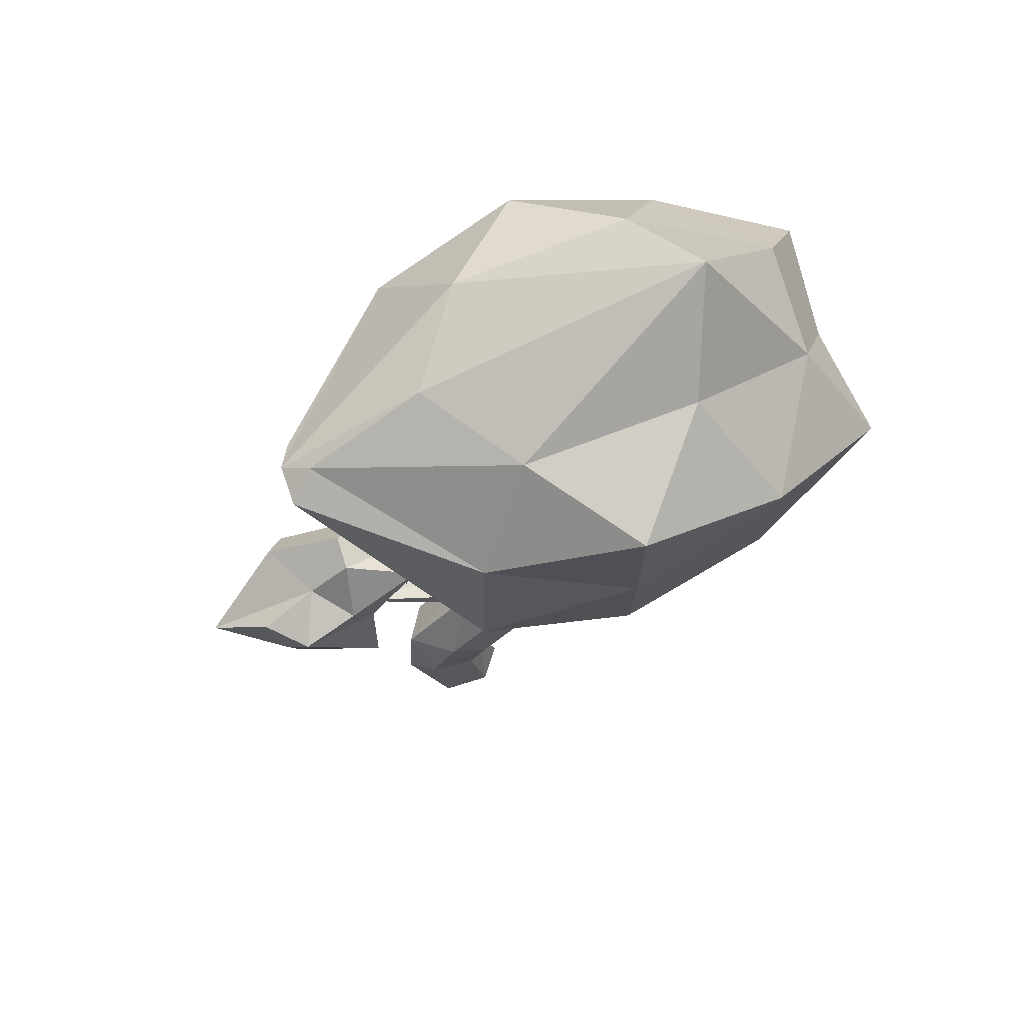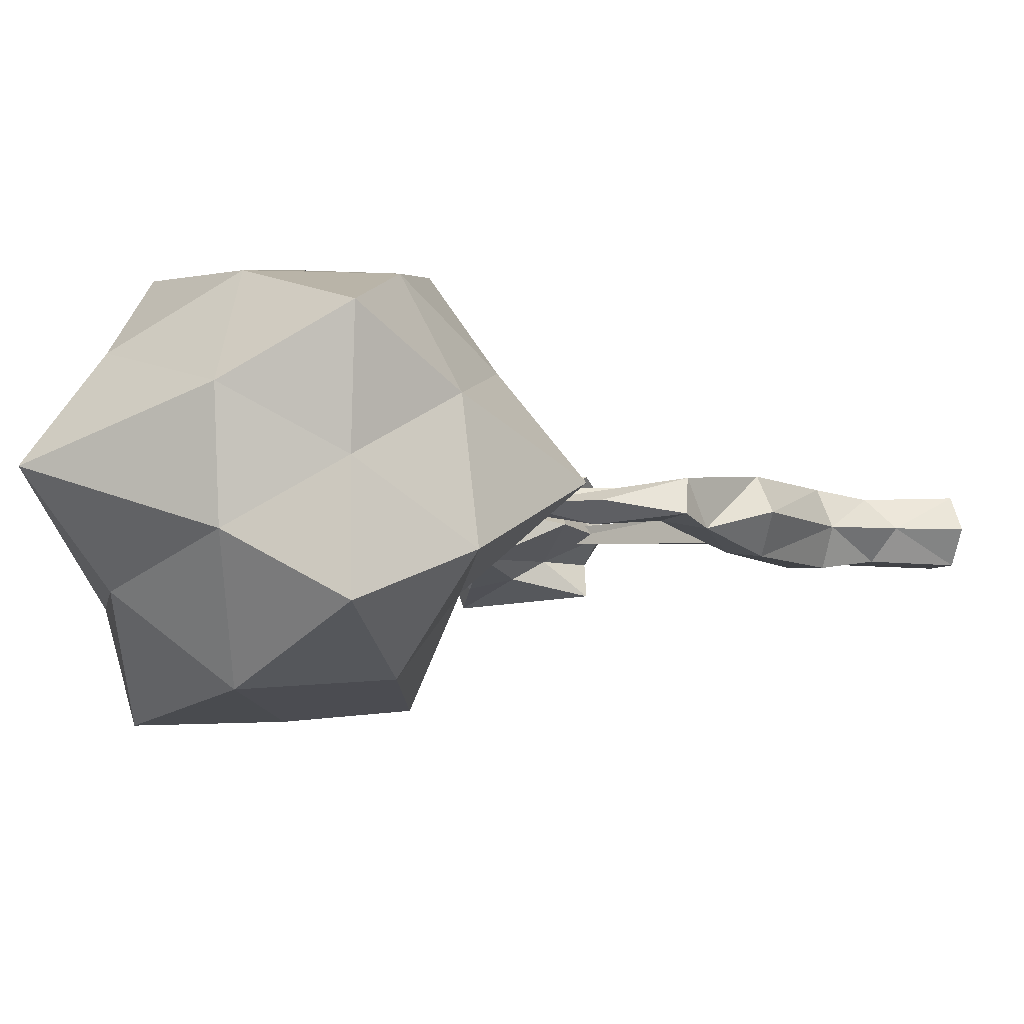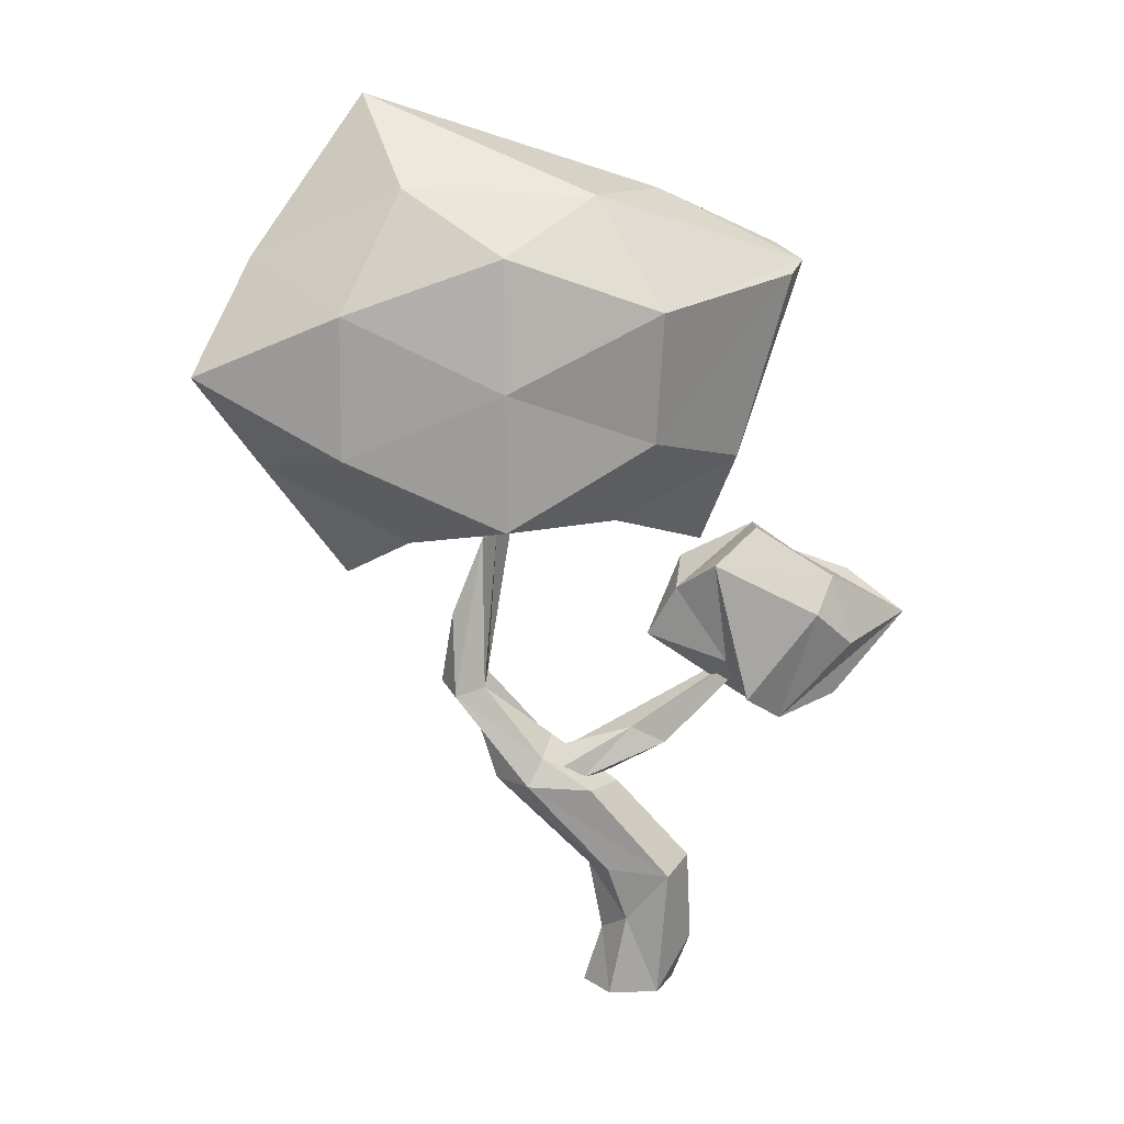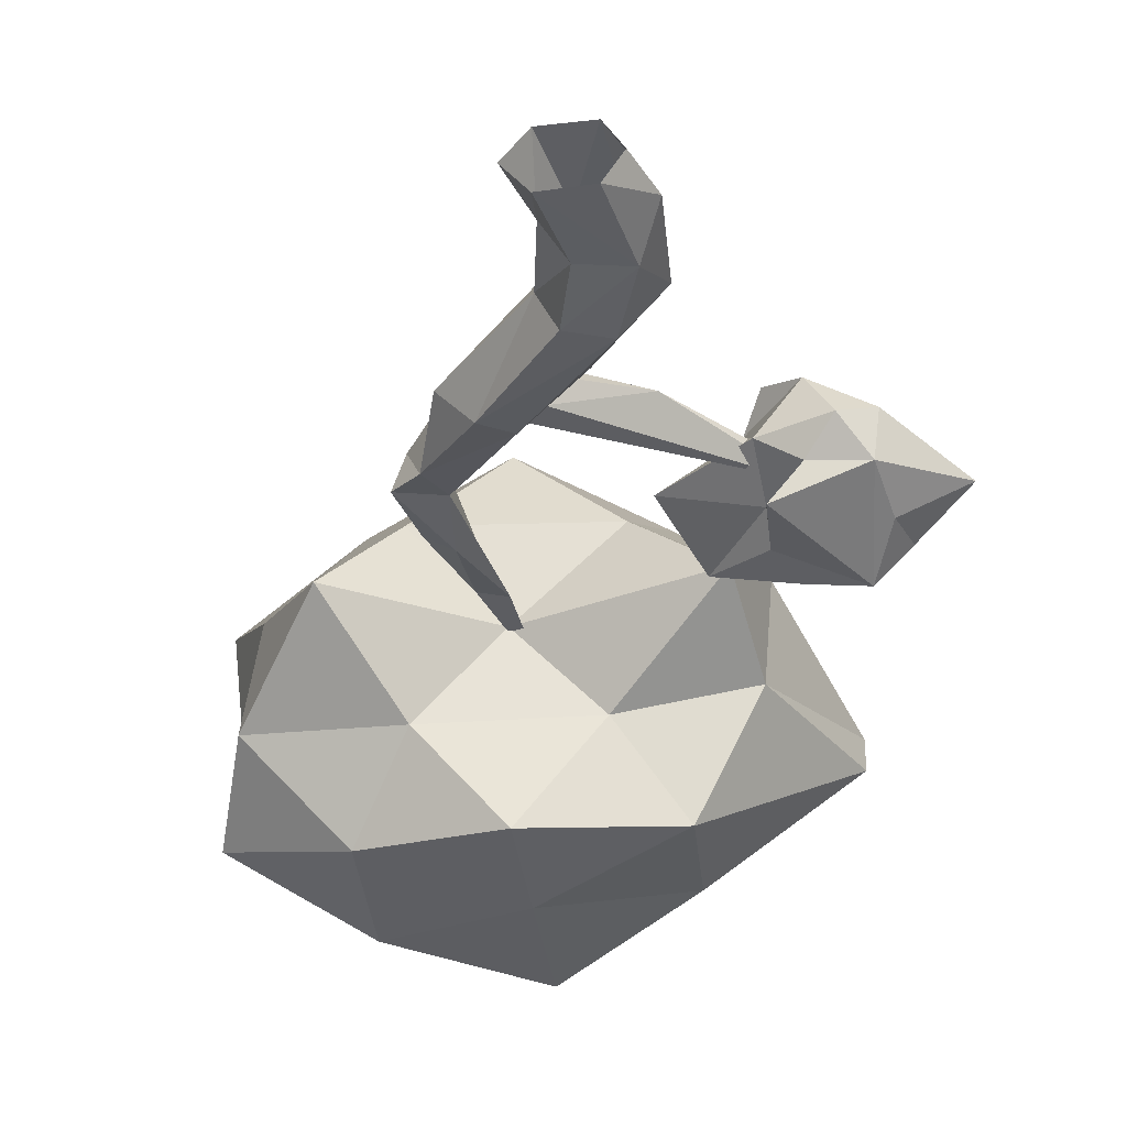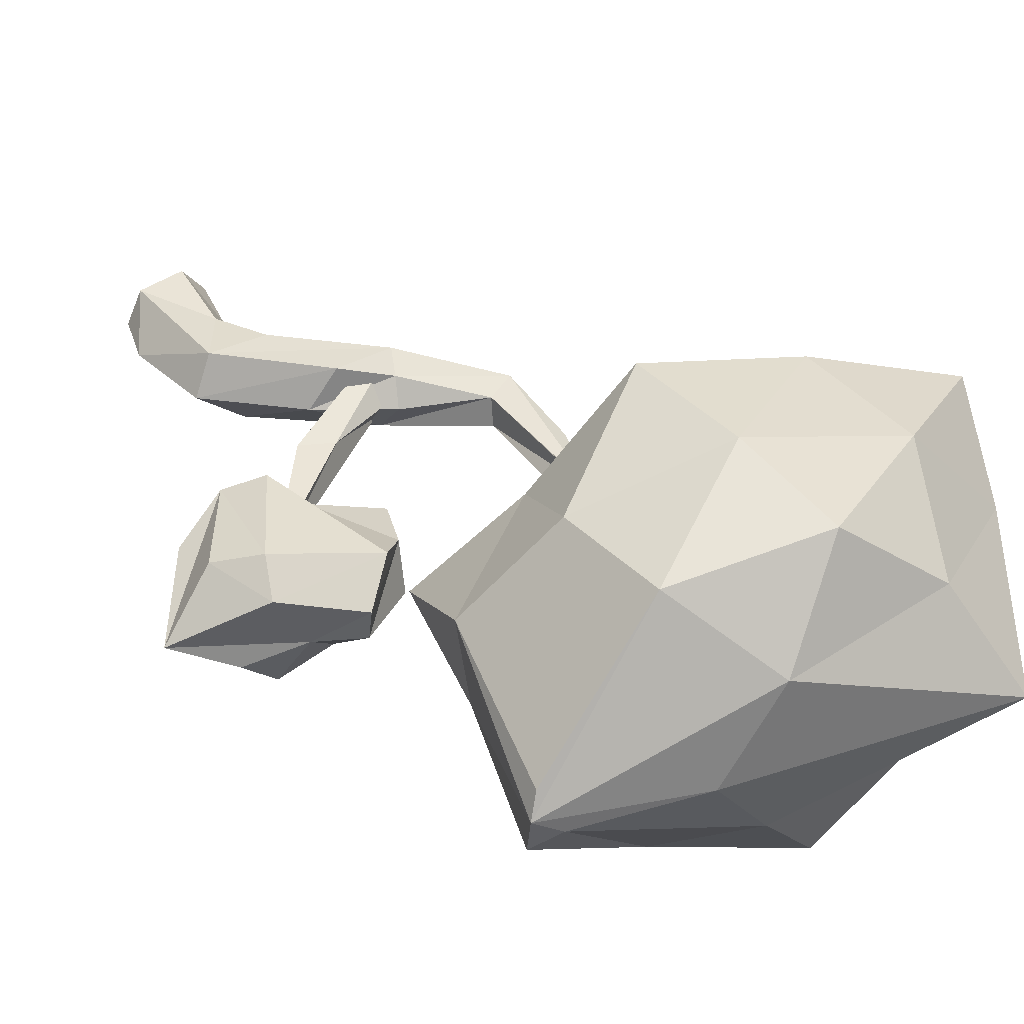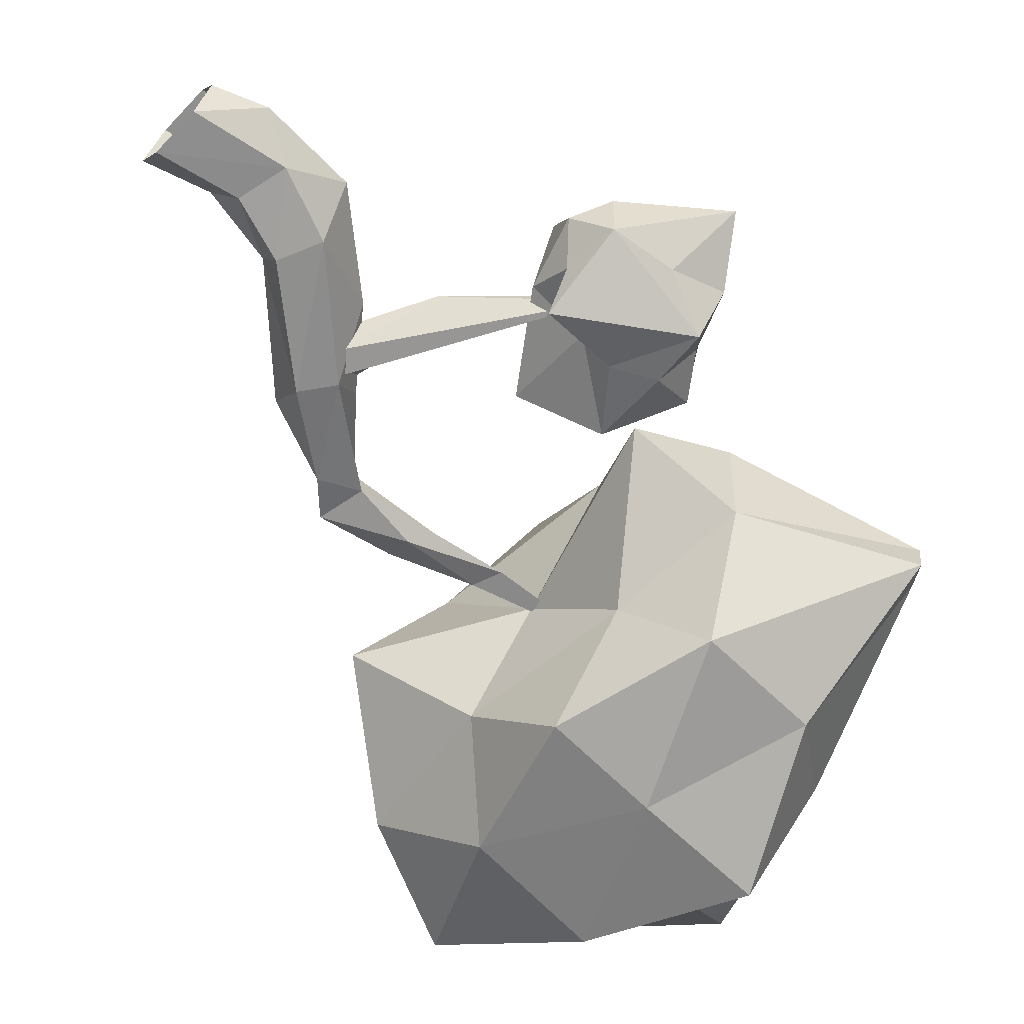
<metadata>
{"format":"obj","ext":"obj","renderer":"f3d","projection":"perspective","resolution":1024,"background":"white","views":[{"elev":68.6,"azim":161.0,"up":"+Y"},{"elev":-6.8,"azim":-105.5,"up":"+Z"},{"elev":18.2,"azim":-3.0,"up":"+Y"},{"elev":-37.9,"azim":8.7,"up":"+Z"},{"elev":41.9,"azim":140.3,"up":"+Z"},{"elev":-64.8,"azim":46.5,"up":"+Z"}]}
</metadata>
<code>
o Leaves
v 15.86 -14.02 -4.708
v 15.62 -8.105 -3.572
v 21.72 -5.805 -5.362
v 20.02 -4.01 -1.438
v 28.58 -8.763 -0.1996
v 24.48 -5.961 -2.537
v 17.36 -5.192 -4.224
v 22.54 -14.38 -2.358
v 23.43 -9.834 -3.367
v 15.95 -14.09 4.538
v 14.49 -11.55 2.758
v 18.61 -16.02 3.342
v 15.66 -10.59 -2.165
v 11.42 -4.652 -2.537
v 21.04 -7.136 5.068
v 13.47 -3.748 3.118
v 23.83 -9.831 3.995
v 8.671 -10.19 -0.05939
v 15.33 -14.93 -0.1922
v 22.38 -4.611 3.307
v 16.74 -1.329 1.3
v 10.75 -6.126 0.9975
v 16.81 -1.655 -1.291
v 20.48 -16.51 0.008796
v 18.33 -14.64 -2.069
v 23.1 -14.83 1.379
v 1.241 -18.4 -0.1013
v -3.963 -13.93 1.137
v 0.4511 -19.75 1.849
v 6.446 -22.43 0.05063
v 4.119 -21.99 3.051
v -2.941 -1.578 0.9639
v -1.158 7.241 -0.2251
v -3.992 -2.406 -0.2968
v 12.42 -36.18 -0.1587
v 10.26 -29.53 2.983
v 9.551 -39.86 2.453
v -0.7349 -21.73 2.697
v -6.234 -14.53 1.654
v -6.358 -8.342 -0.08396
v -1.836 -1.621 -0.3392
v -4.18 -8.457 -1.534
v 12.08 -29 -0.03095
v 5.749 -39.85 -2.601
v 10.72 -32.96 -2.298
v 9.508 -39.86 -2.505
v -7.242 -14.08 -0.951
v -0.4957 -22.08 -3.014
v -4.935 -16.35 -1.655
v 1.709 -20.23 -2.583
v 8.76 -27.87 -2.846
v 3.865 -39.85 -0.06541
v 5.28 -35.13 0.02247
v 7.04 -33.39 2.316
v 4.228 -29.55 -0.1394
v 10.95 -39.88 -0.06541
v -3.668 -13.37 -1.072
v 5.523 -28.89 2.729
v 5.666 -29.32 -3.074
v 7.001 -33.85 -2.365
v 5.73 -39.84 2.503
v -3.047 -22.01 -0.1057
v 1.98 -20.57 1.562
v 0.8687 -20.61 -0.06541
v 1.877 -20.75 -1.693
v 1.973 -20.6 1.546
v 7.448 -17.74 0.4895
v 0.976 -19.57 -0.06541
v 1.94 -20.49 -1.846
v 17.9 -10.9 -0.6983
v 17.61 -10.68 -0.06541
v 17.93 -10.86 0.5675
v 18.77 -10.86 0.5675
v 4.451 -22.15 -0.06541
v 10.07 -18.92 0.8407
v 3.586 -21.53 1.544
v 18.02 -10.84 -0.5738
v 19.14 -11.56 -0.06541
v 18 -10.82 0.4913
v 18.73 -11.27 0.8537
v 19.08 -11.06 -0.06541
v 18.56 -11.23 -0.6983
v 17.72 -10.67 -0.06541
v 3.6 -21.57 -1.733
v 3.566 -21.58 -1.693
v 4.33 -22.14 -0.06541
v 3.601 -21.53 1.562
v -2.584 21.91 14.08
v -13.8 17.77 12.77
v -2.606 12.76 15.4
v -12.23 31.31 -0.007353
v 9.03 24.36 0.1074
v 3.711 23.99 -7.48
v -9.34 25.2 -7.418
v -2.574 22.67 -15.58
v 17.92 20.04 -1.13
v 19.81 18.54 -2.806
v 8.278 17.51 -12
v 19.82 18.94 0.08916
v -13.92 7.613 13.1
v -2.596 2.921 15.38
v 4.073 25.03 7.238
v 8.513 17.68 12.38
v 18.84 18.29 1.922
v -24.45 12.76 9.133
v -9.492 25.7 7.802
v -20.27 20.48 4.535
v -23.25 12.7 -0.0654
v -19.65 19.98 -4.332
v -24.06 12.77 -8.879
v -14.07 18 -13.71
v 12.64 -2.532 -0.1158
v -2.594 2.074 0.02158
v 3.791 4.158 -6.3
v -14.27 -4.749 -0.0516
v -9.103 2.345 -6.962
v -2.627 4.184 -14.41
v 13.97 5.765 -3.823
v 8.775 7.679 -13.12
v 14.77 5.202 4.27
v 8.079 8.115 11.5
v 5.576 1.314 7.393
v -9.44 -0.08134 7.688
v -20.22 5.095 4.477
v -21.11 4.23 -5.299
v -13.79 7.659 -12.92
v -2.596 12.76 -15.23
f 1 2 3
f 4 5 6
f 7 3 2
f 4 6 3
f 5 8 9
f 10 11 12
f 9 6 5
f 6 9 3
f 8 1 3
f 13 14 2
f 15 16 10
f 12 17 15
f 11 18 19
f 20 15 17
f 17 5 20
f 3 9 8
f 5 4 20
f 14 13 18
f 2 14 7
f 2 1 13
f 15 20 16
f 20 4 21
f 21 16 20
f 10 16 11
f 16 21 22
f 21 4 23
f 23 22 21
f 22 23 14
f 15 10 12
f 4 3 7
f 7 23 4
f 23 7 14
f 24 19 25
f 19 18 13
f 13 25 19
f 25 13 1
f 19 12 11
f 8 24 25
f 12 19 24
f 8 25 1
f 17 12 5
f 22 14 18
f 26 8 5
f 8 26 24
f 5 12 26
f 22 11 16
f 11 22 18
f 26 12 24
f 27 28 29
f 30 29 31
f 32 33 34
f 35 36 37
f 36 31 38
f 39 34 40
f 31 29 38
f 34 41 42
f 29 28 39
f 43 31 36
f 44 45 46
f 39 40 47
f 48 49 50
f 51 50 30
f 52 53 44
f 47 40 42
f 54 55 53
f 56 35 37
f 47 42 57
f 36 58 54
f 49 57 50
f 41 33 32
f 46 35 56
f 55 59 60
f 46 45 35
f 44 60 45
f 42 41 57
f 61 54 53
f 49 47 57
f 28 32 34
f 28 34 39
f 43 30 31
f 59 51 45
f 48 50 51
f 37 36 54
f 57 32 28
f 58 62 55
f 38 39 49
f 53 55 60
f 30 27 29
f 55 48 59
f 35 43 36
f 62 49 48
f 60 59 45
f 57 41 32
f 54 58 55
f 39 47 49
f 50 28 27
f 45 51 43
f 40 34 42
f 38 49 62
f 45 43 35
f 50 57 28
f 61 53 52
f 36 38 58
f 50 27 30
f 37 54 61
f 51 30 43
f 53 60 44
f 29 39 38
f 34 33 41
f 59 48 51
f 55 62 48
f 58 38 62
f 63 64 65
f 66 67 68
f 68 67 69
f 70 71 72
f 70 72 73
f 74 75 76
f 76 67 66
f 77 78 79
f 79 78 80
f 81 82 73
f 76 75 67
f 67 79 77
f 79 83 77
f 84 75 74
f 84 77 75
f 75 79 67
f 77 79 75
f 65 85 86
f 87 63 86
f 67 77 69
f 63 65 86
f 82 70 73
f 69 77 84
f 88 89 90
f 91 92 93
f 93 94 91
f 94 93 95
f 92 96 93
f 96 97 98
f 98 93 96
f 93 98 95
f 92 99 96
f 100 90 89
f 90 100 101
f 96 99 97
f 92 102 99
f 102 88 103
f 103 99 102
f 99 103 104
f 92 91 102
f 89 105 100
f 106 102 91
f 102 106 88
f 88 106 89
f 106 91 107
f 107 89 106
f 89 107 105
f 105 107 108
f 107 91 109
f 109 108 107
f 108 109 110
f 91 94 109
f 94 95 111
f 111 109 94
f 109 111 110
f 112 113 114
f 113 115 116
f 116 114 113
f 114 116 117
f 97 118 119
f 118 112 114
f 114 119 118
f 119 114 117
f 97 99 118
f 99 104 120
f 120 118 99
f 118 120 112
f 104 121 120
f 121 101 122
f 122 120 121
f 120 122 112
f 101 123 122
f 123 115 113
f 113 122 123
f 122 113 112
f 101 100 123
f 100 105 124
f 124 123 100
f 123 124 115
f 105 108 124
f 108 110 125
f 125 124 108
f 124 125 115
f 110 126 125
f 126 117 116
f 116 125 126
f 125 116 115
f 117 126 127
f 126 110 111
f 111 127 126
f 127 111 95
f 97 119 98
f 119 117 127
f 127 98 119
f 98 127 95
f 88 90 103
f 90 101 121
f 121 103 90
f 103 121 104

</code>
